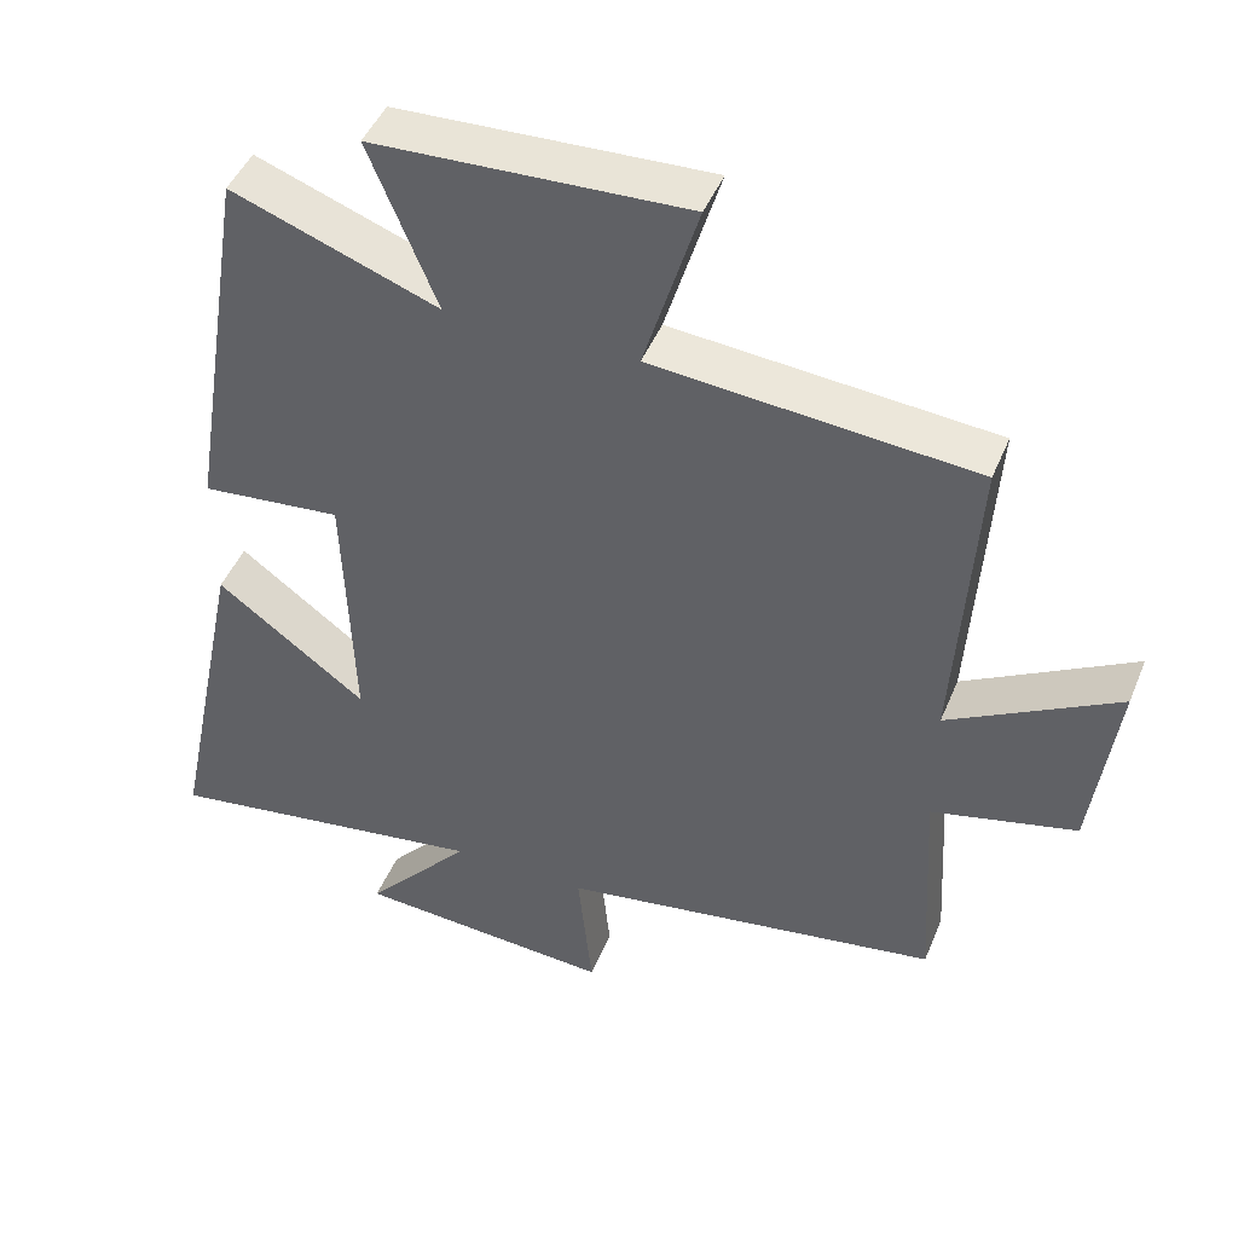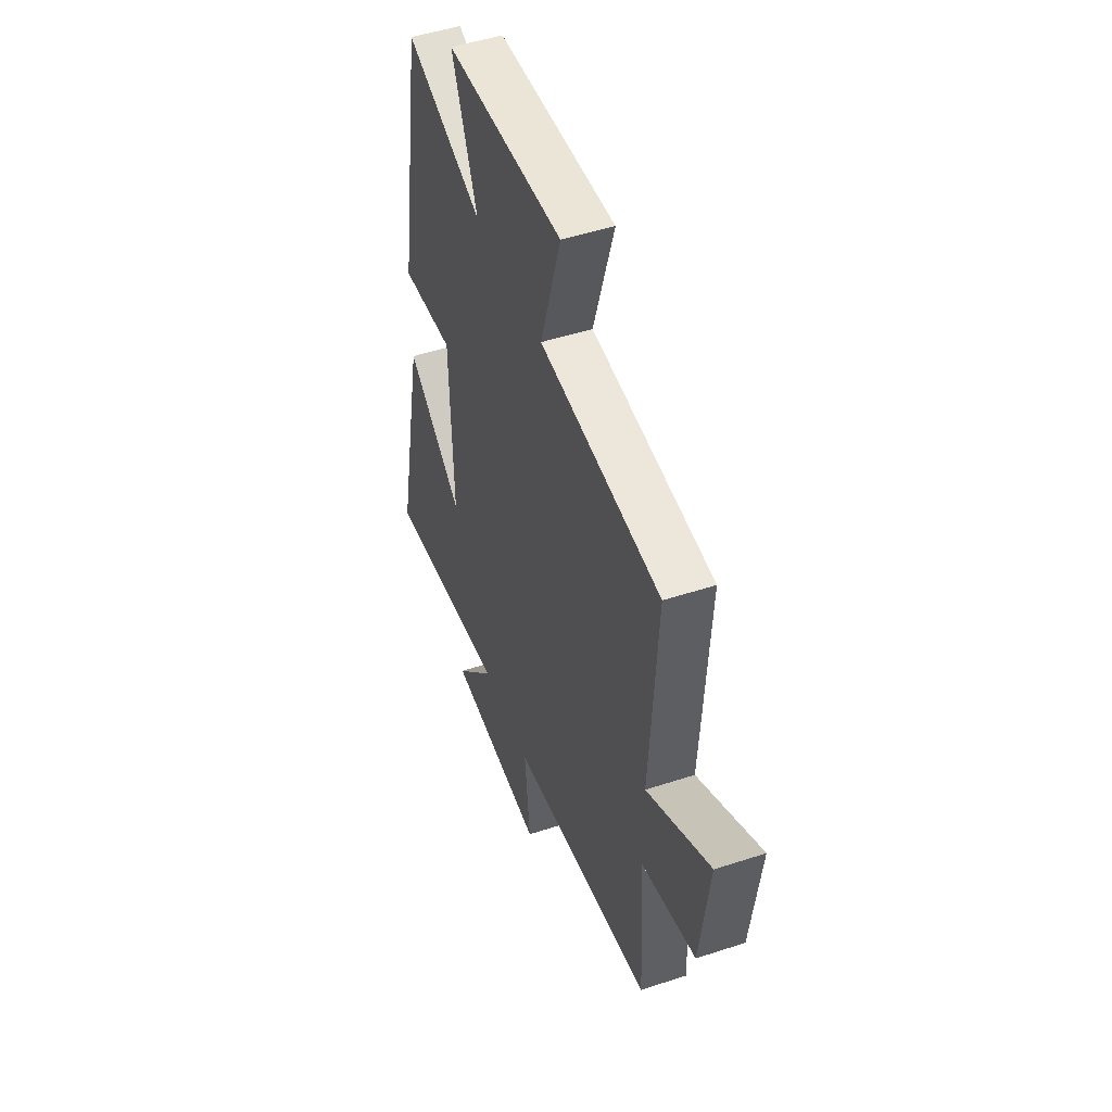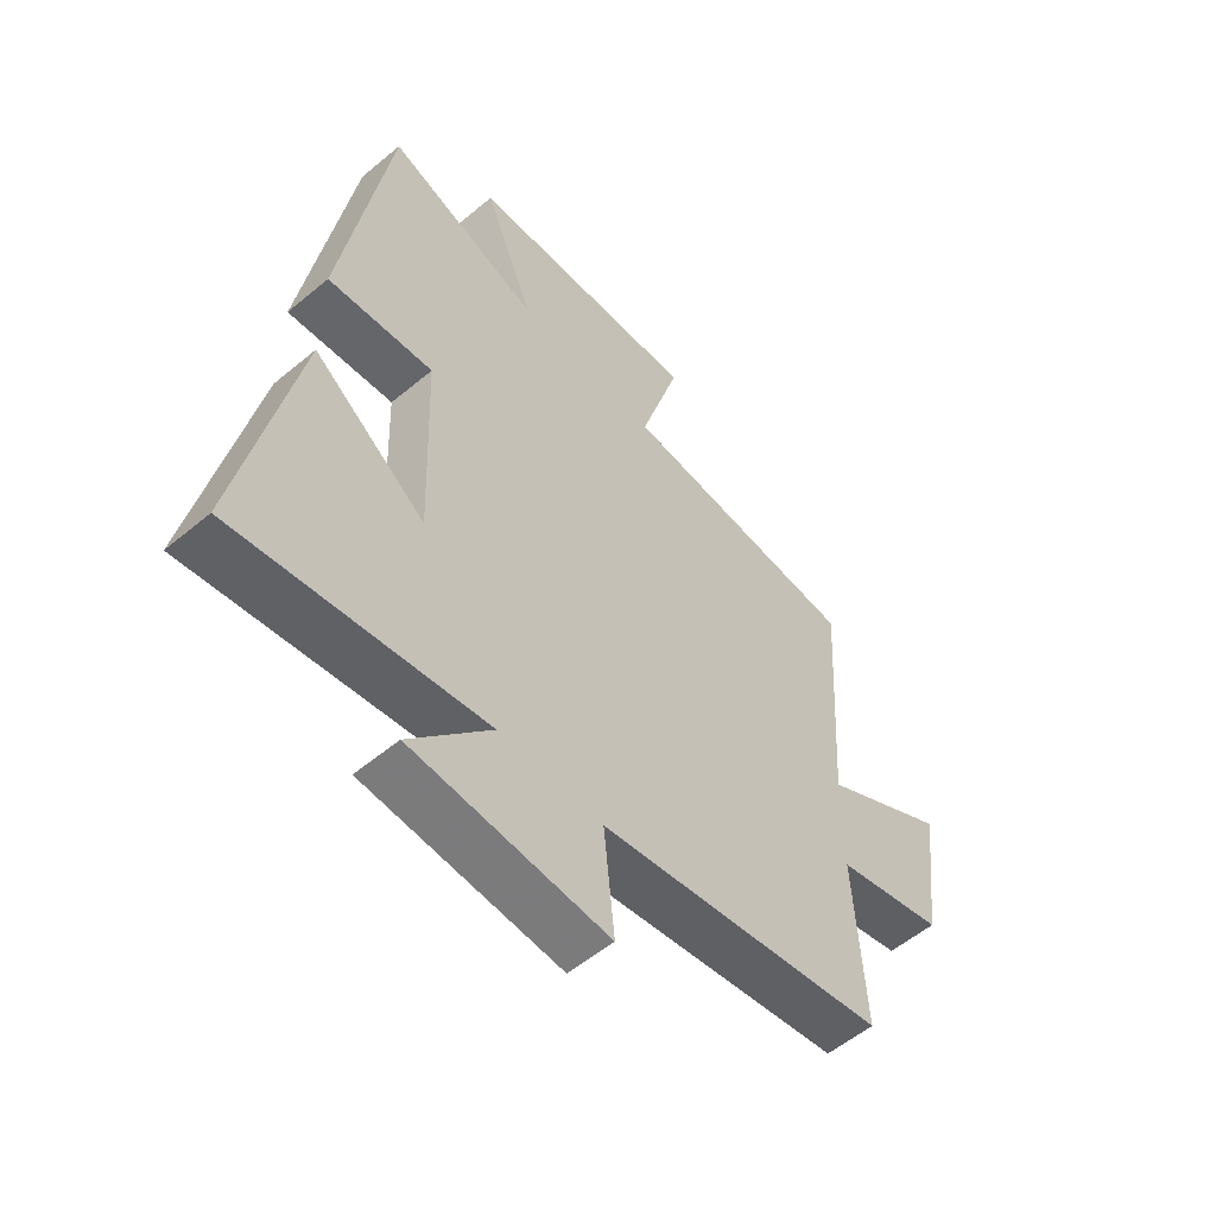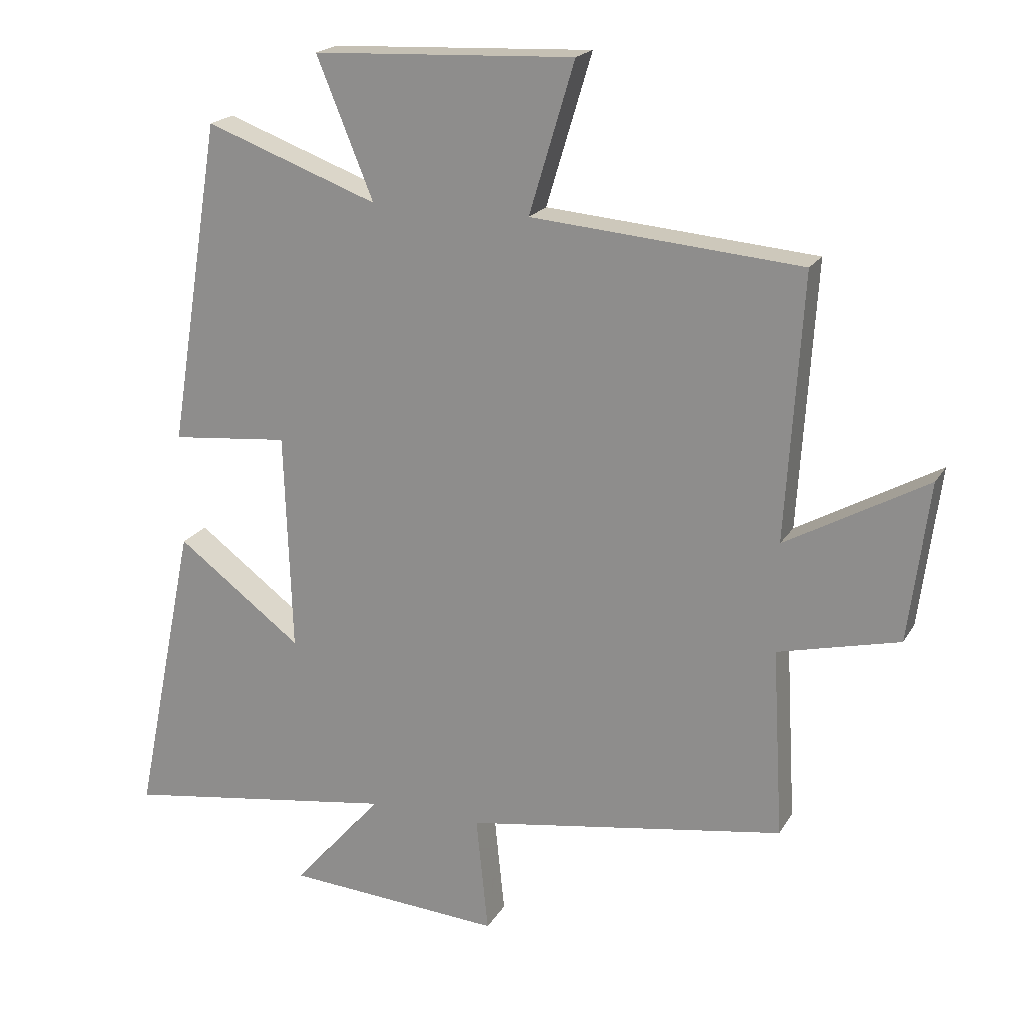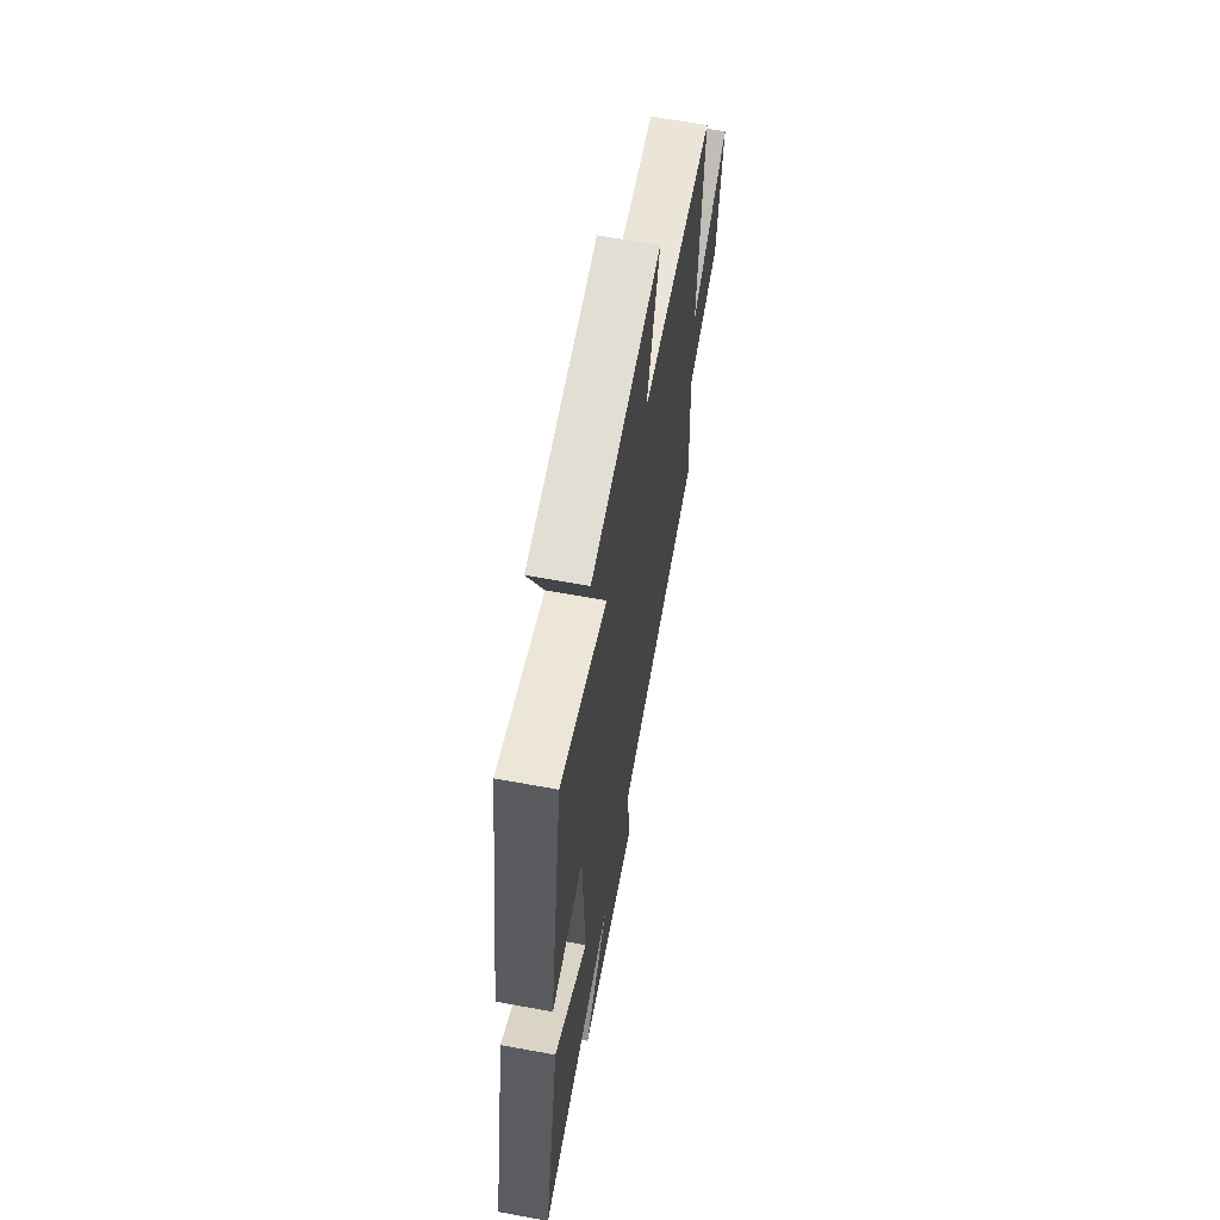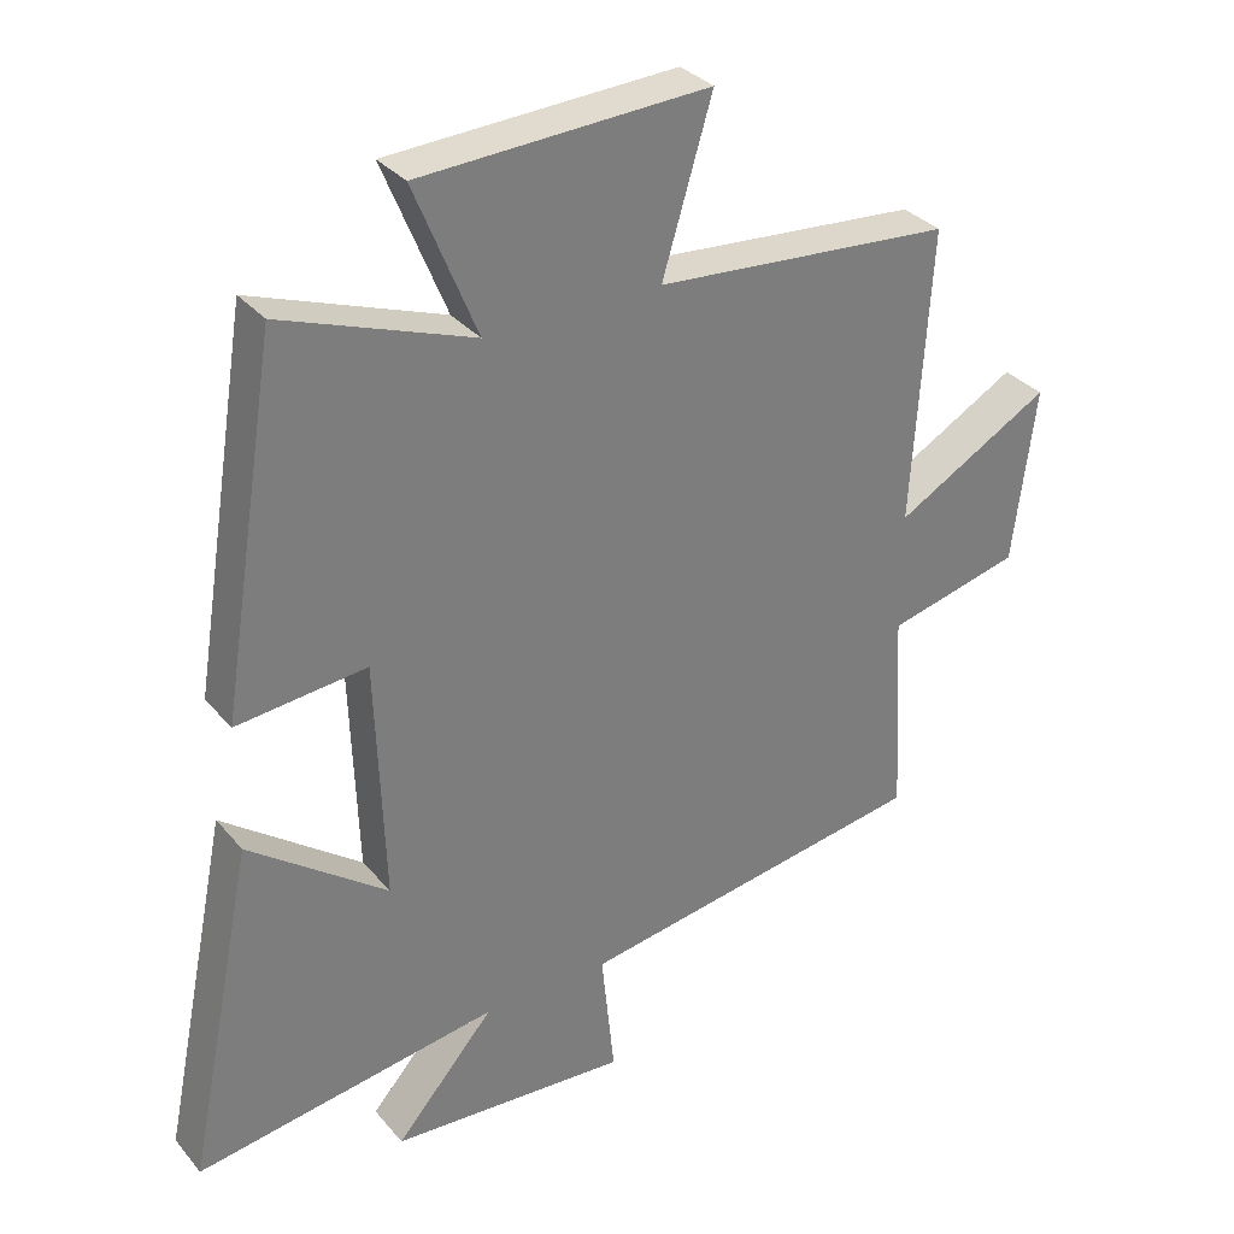
<metadata>
{"format":"obj","ext":"obj","renderer":"f3d","projection":"perspective","resolution":1024,"background":"white","views":[{"elev":45.9,"azim":21.7,"up":"+Z"},{"elev":49.2,"azim":70.0,"up":"+Z"},{"elev":-55.8,"azim":-48.8,"up":"+Z"},{"elev":19.7,"azim":22.2,"up":"+Z"},{"elev":64.7,"azim":-79.5,"up":"+Z"},{"elev":32.7,"azim":-33.3,"up":"+Z"}]}
</metadata>
<code>
v 0.517 0.07 -0.421
v 0.015 0.07 -0.5
v 0.034 0.07 -0.684
v -0.306 0.07 -0.66
v -0.165 0.07 -0.5
v -0.597 0.07 -0.564
v -0.5 0.07 -0.089
v -0.303 0.07 -0.237
v -0.315 0.07 0.107
v -0.5 0.07 0.089
v -0.418 0.07 0.6
v -0.147 0.07 0.5
v -0.236 0.07 0.718
v 0.174 0.07 0.736
v 0.103 0.07 0.5
v 0.526 0.07 0.464
v 0.5 0.07 0.048
v 0.722 0.07 0.172
v 0.69 0.07 -0.078
v 0.5 0.07 -0.124
v 0.517 0 -0.421
v 0.015 0 -0.5
v 0.034 0 -0.684
v -0.306 0 -0.66
v -0.165 0 -0.5
v -0.597 0 -0.564
v -0.5 0 -0.089
v -0.303 0 -0.237
v -0.315 0 0.107
v -0.5 0 0.089
v -0.418 0 0.6
v -0.147 0 0.5
v -0.236 0 0.718
v 0.174 0 0.736
v 0.103 0 0.5
v 0.526 0 0.464
v 0.5 0 0.048
v 0.722 0 0.172
v 0.69 0 -0.078
v 0.5 0 -0.124
f 17 18 19 20
f 15 16 17
f 15 17 20
f 12 13 14 15
f 12 15 20 1
f 9 10 11 12
f 8 9 12 1
f 5 6 7 8
f 2 3 4 5
f 1 2 5 8
f 40 39 38 37
f 37 36 35
f 40 37 35
f 35 34 33 32
f 21 40 35 32
f 32 31 30 29
f 21 32 29 28
f 28 27 26 25
f 25 24 23 22
f 28 25 22 21
f 1 21 22 2
f 2 22 23 3
f 3 23 24 4
f 4 24 25 5
f 5 25 26 6
f 6 26 27 7
f 7 27 28 8
f 8 28 29 9
f 9 29 30 10
f 10 30 31 11
f 11 31 32 12
f 12 32 33 13
f 13 33 34 14
f 14 34 35 15
f 15 35 36 16
f 16 36 37 17
f 17 37 38 18
f 18 38 39 19
f 19 39 40 20
f 20 40 21 1

</code>
